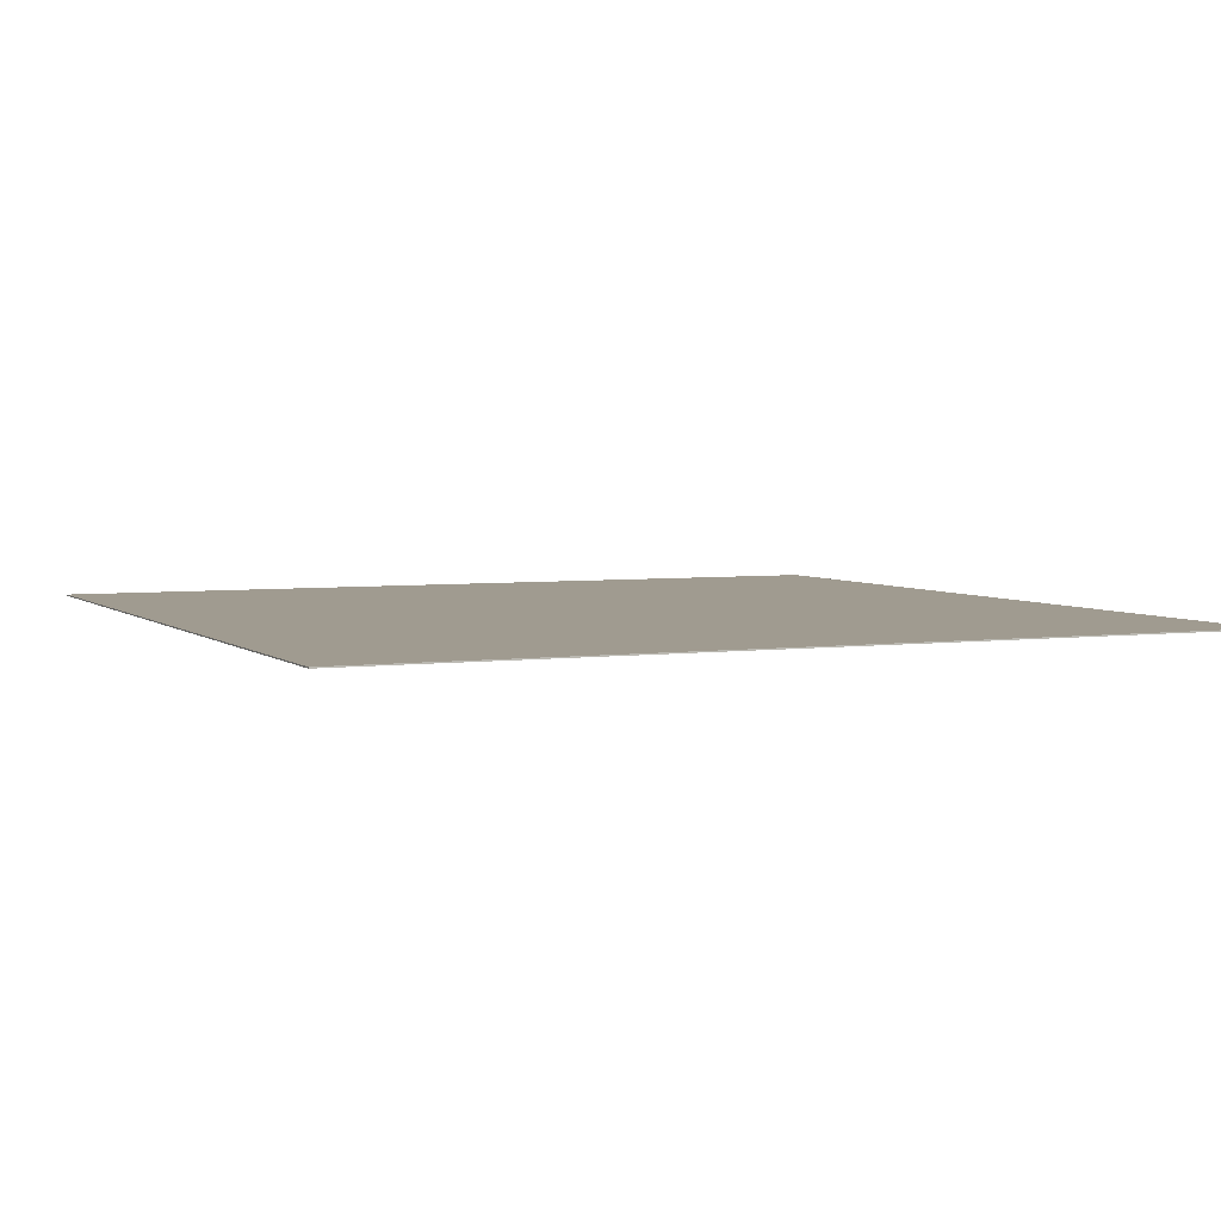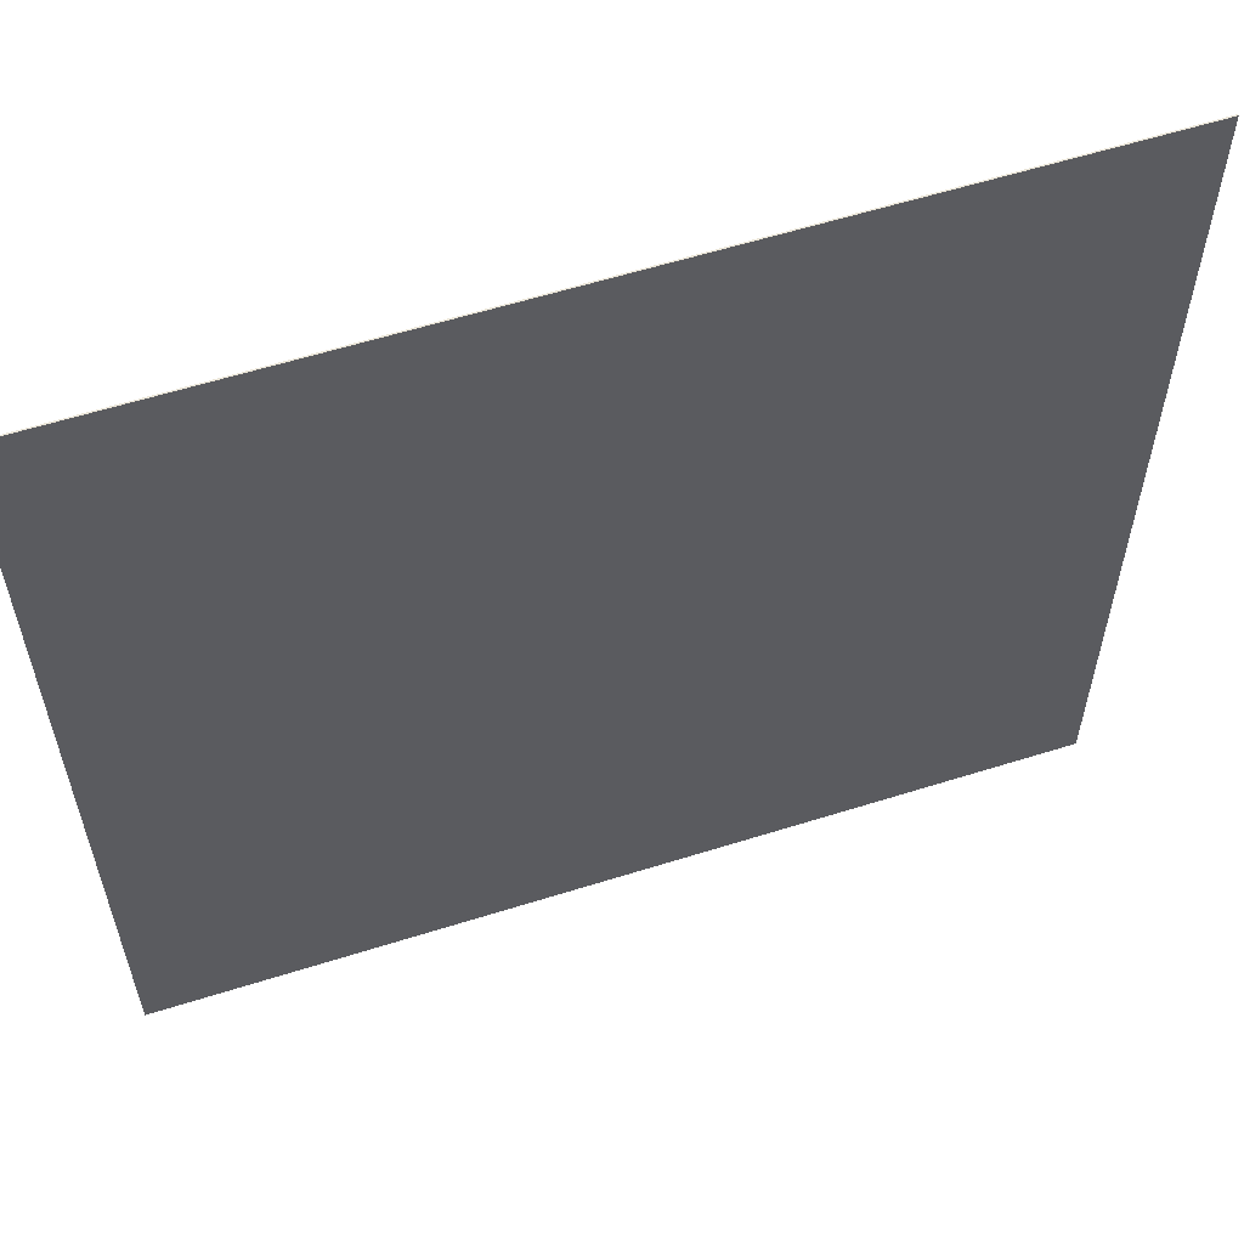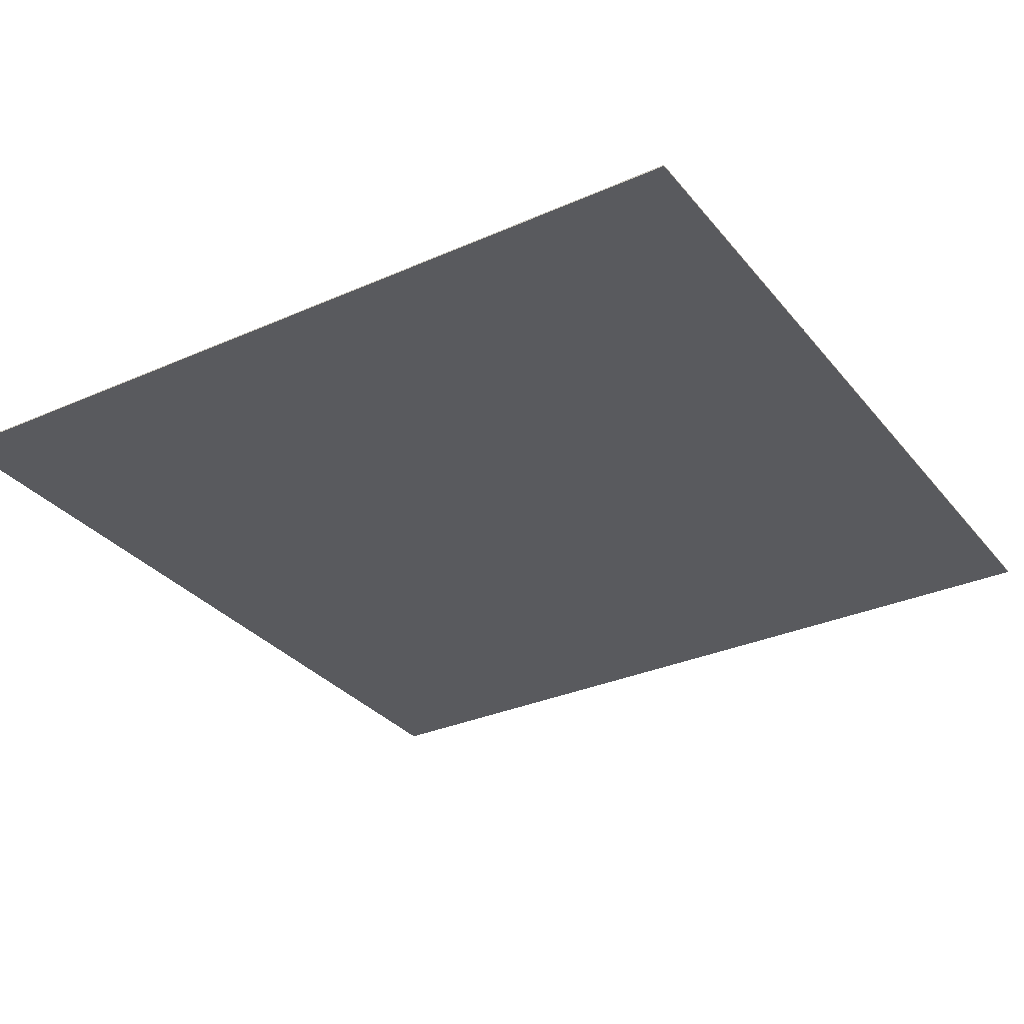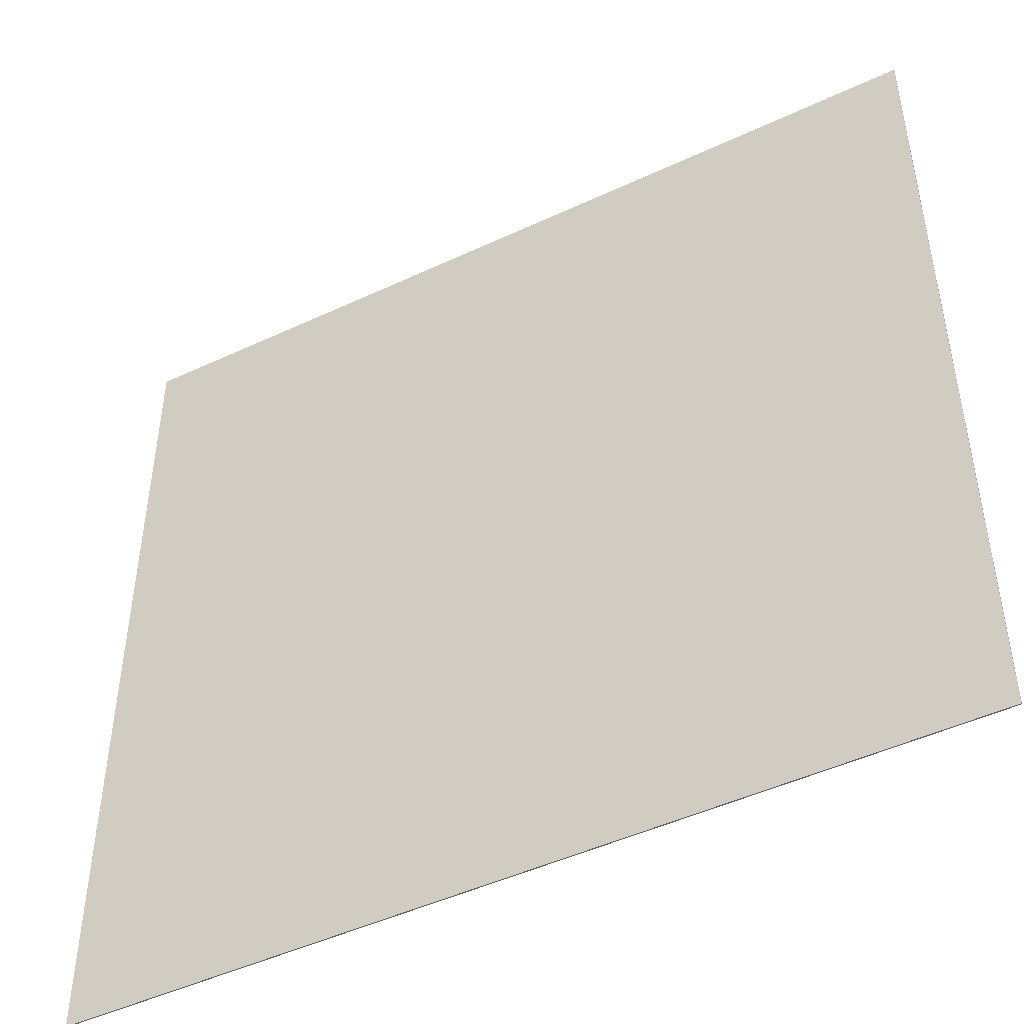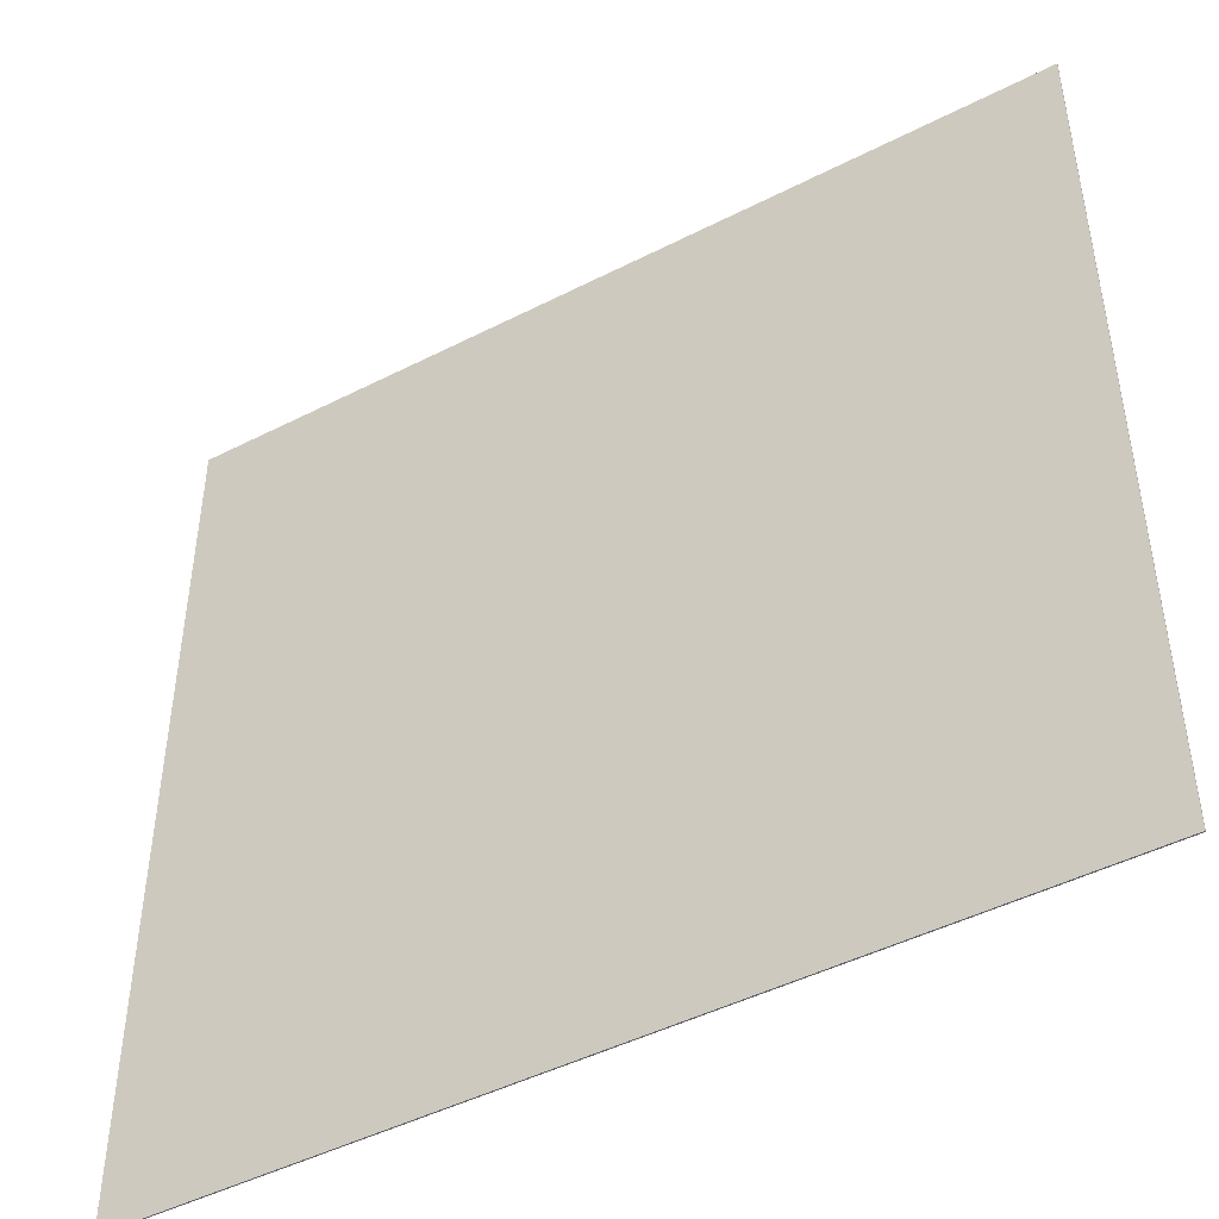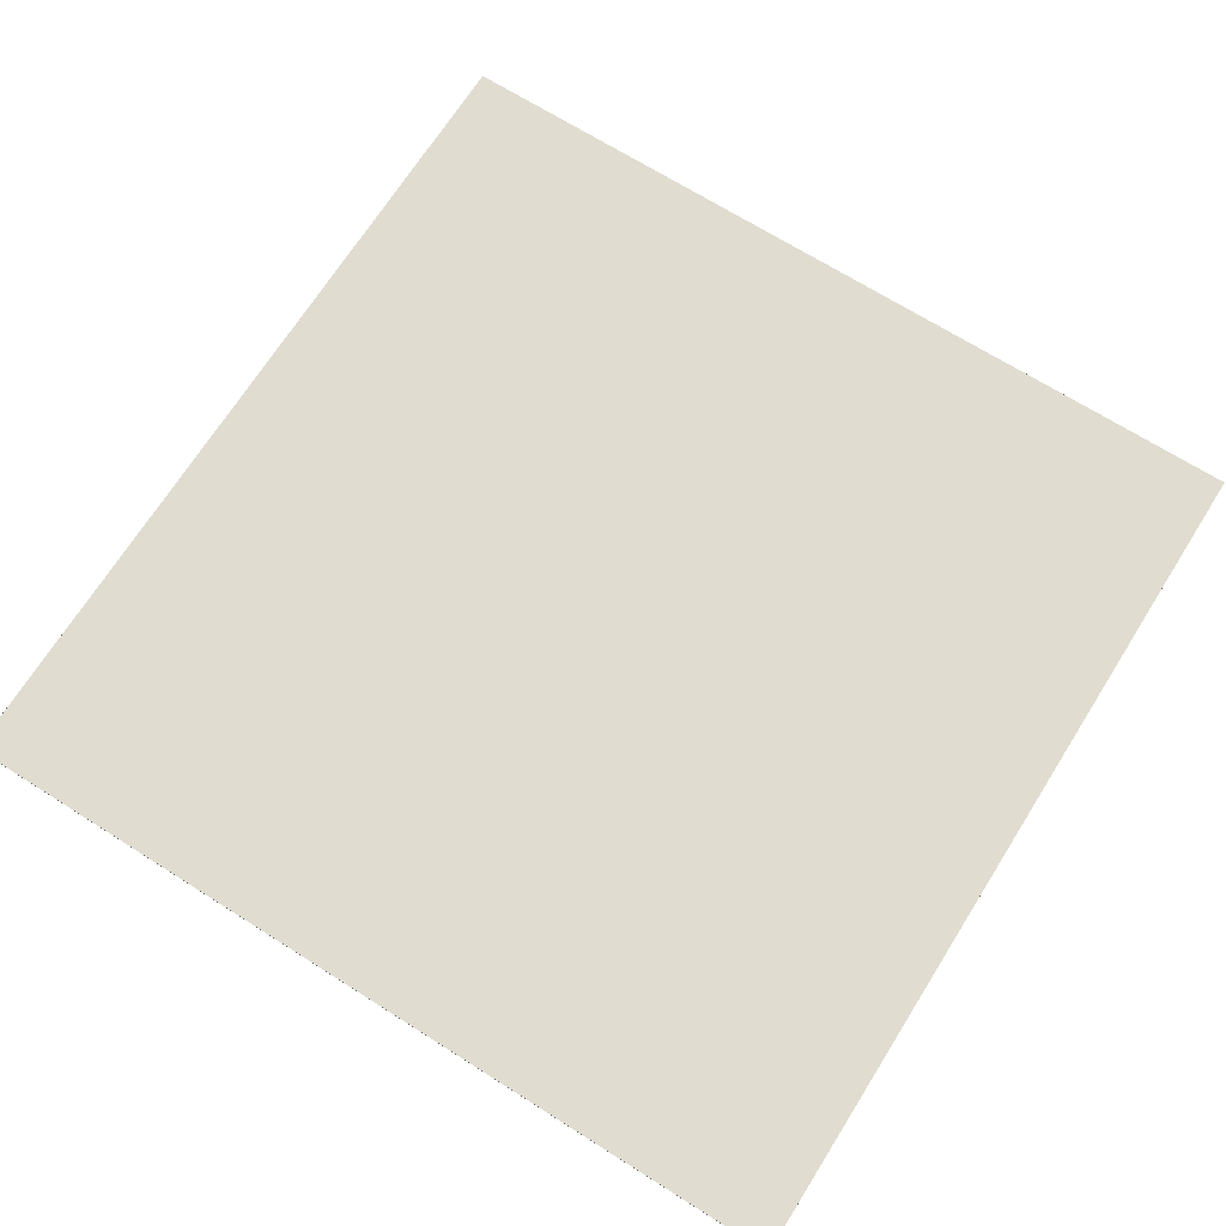
<metadata>
{"format":"obj","ext":"obj","renderer":"f3d","projection":"perspective","resolution":1024,"background":"white","views":[{"elev":4.2,"azim":-23.9,"up":"+Y"},{"elev":58.8,"azim":162.0,"up":"+Z"},{"elev":-31.5,"azim":32.1,"up":"+Y"},{"elev":-47.4,"azim":-152.1,"up":"+Z"},{"elev":-46.6,"azim":-149.8,"up":"+Z"},{"elev":69.5,"azim":-147.8,"up":"+Y"}]}
</metadata>
<code>
o Cube
v 0.07 0.0001 -0.07
v 0.07 -0.0001 -0.07
v 0.07 0.0001 0.07
v 0.07 -0.0001 0.07
v -0.07 0.0001 -0.07
v -0.07 -0.0001 -0.07
v -0.07 0.0001 0.07
v -0.07 -0.0001 0.07
f 5 3 1
f 3 8 4
f 7 6 8
f 2 8 6
f 1 4 2
f 5 2 6
f 5 7 3
f 3 7 8
f 7 5 6
f 2 4 8
f 1 3 4
f 5 1 2

</code>
